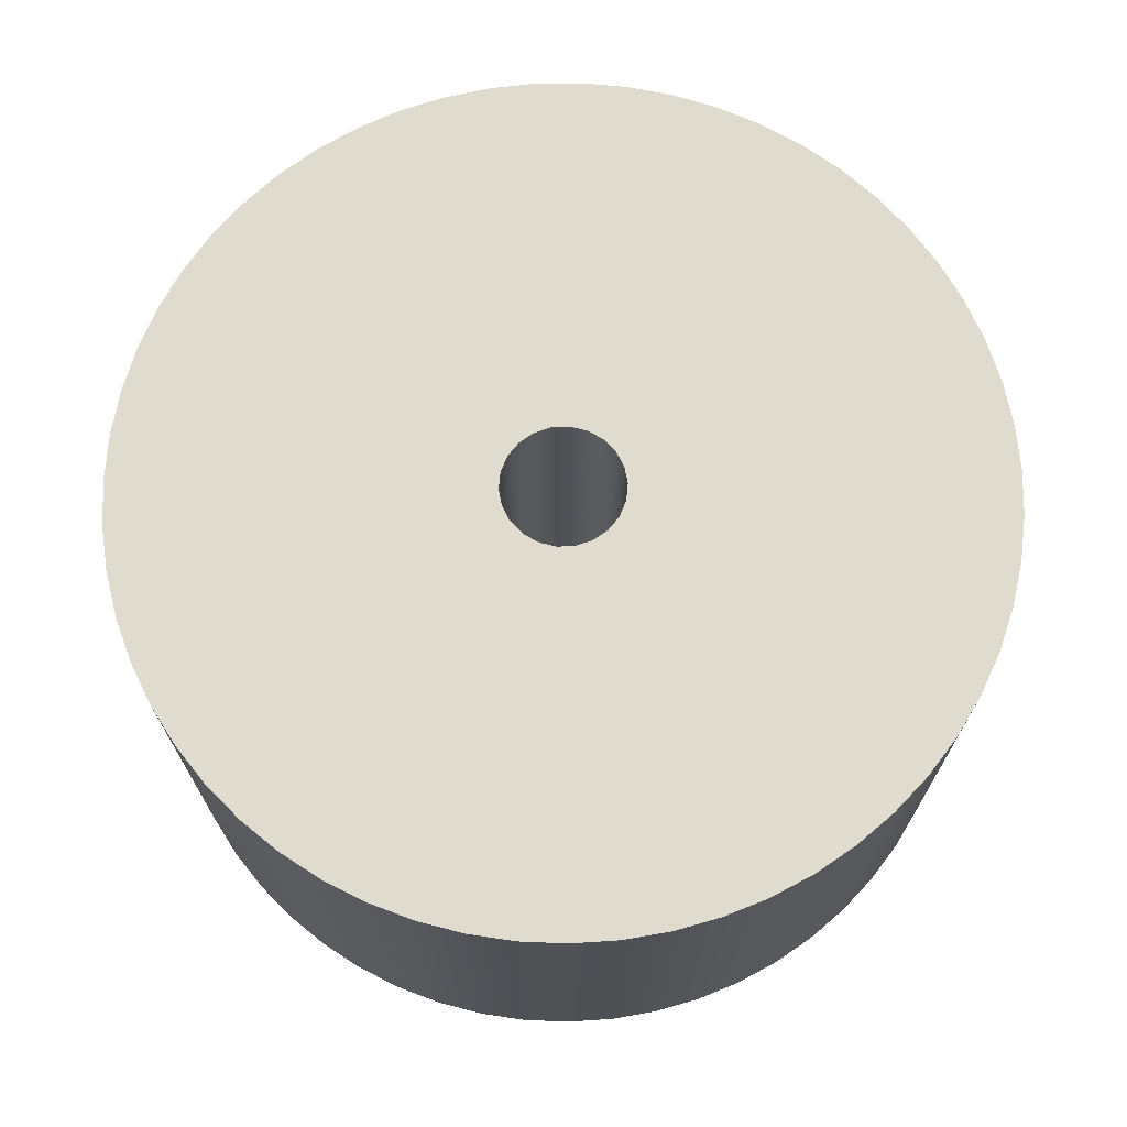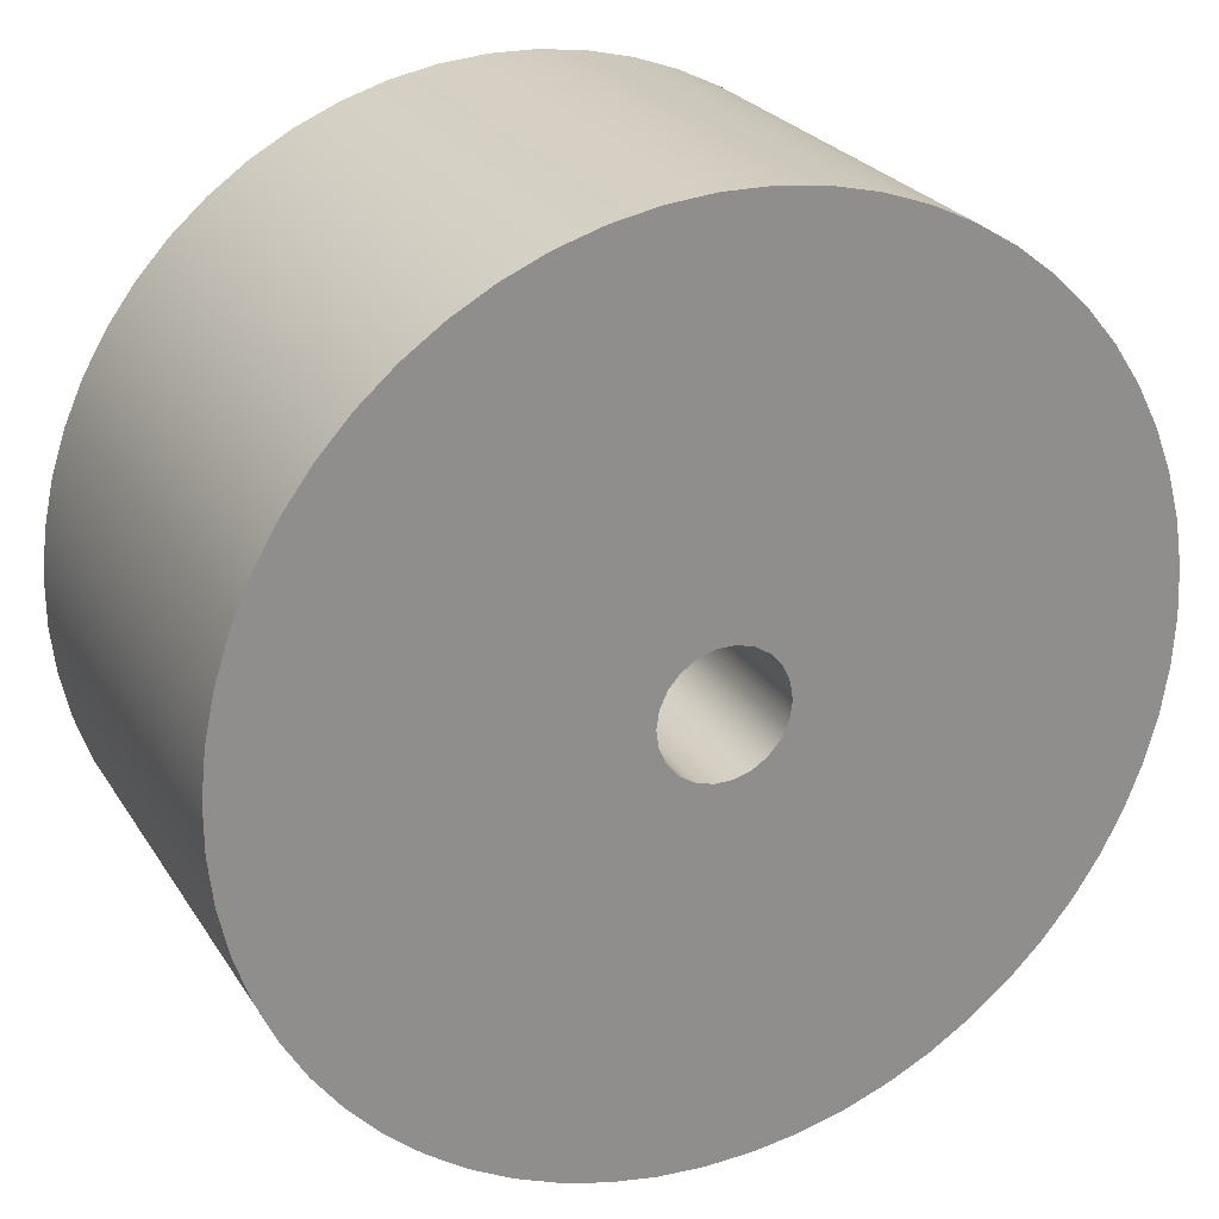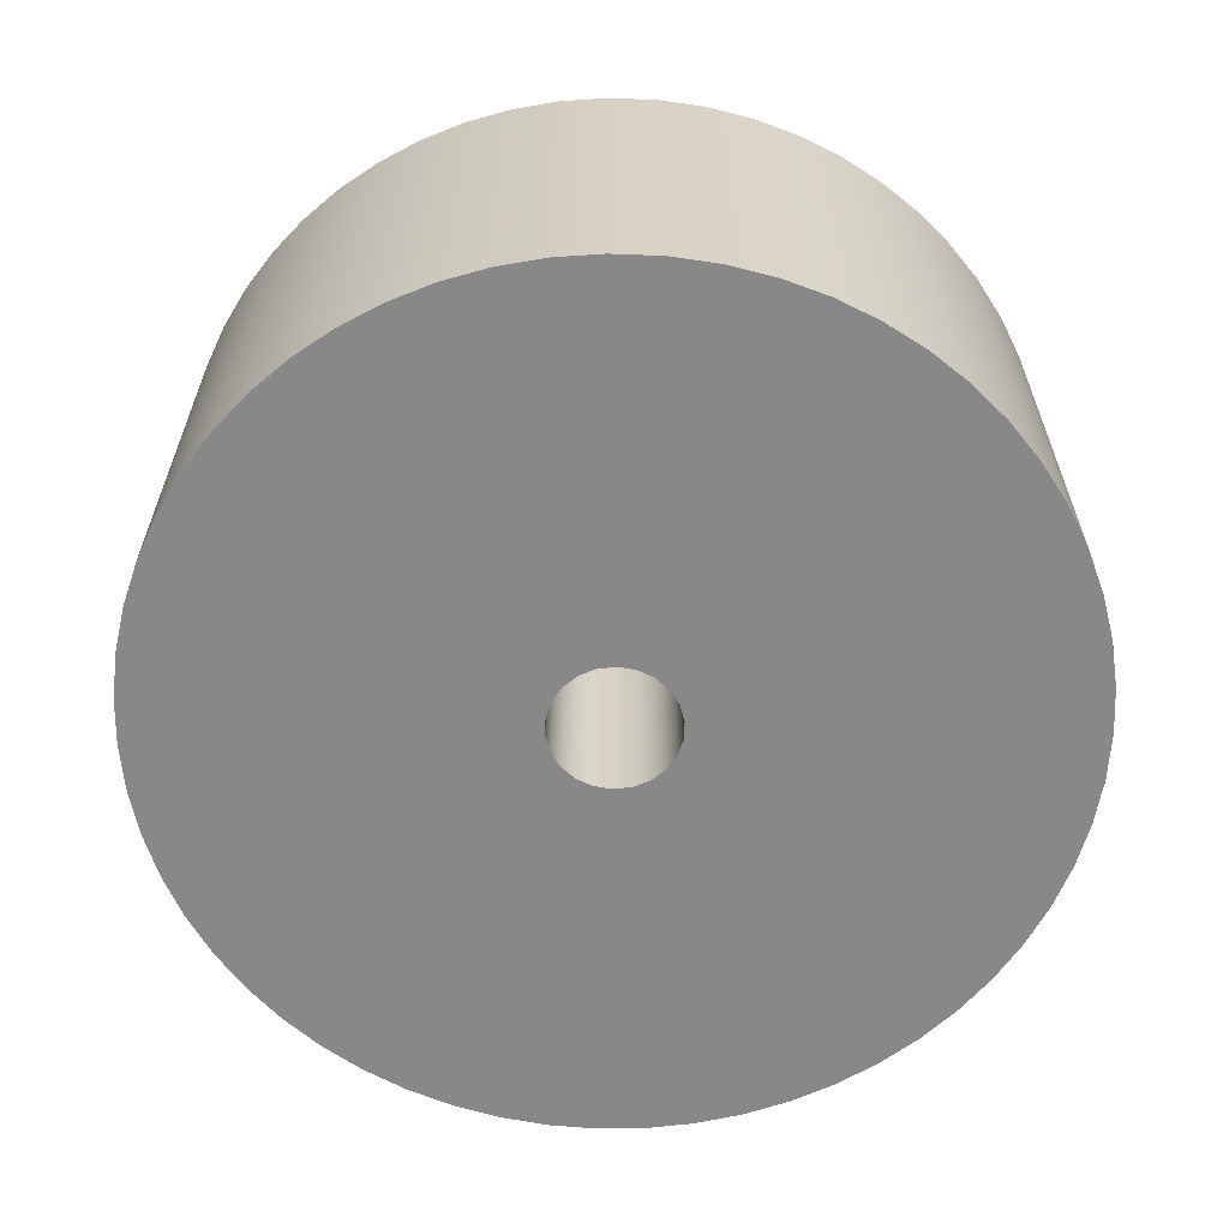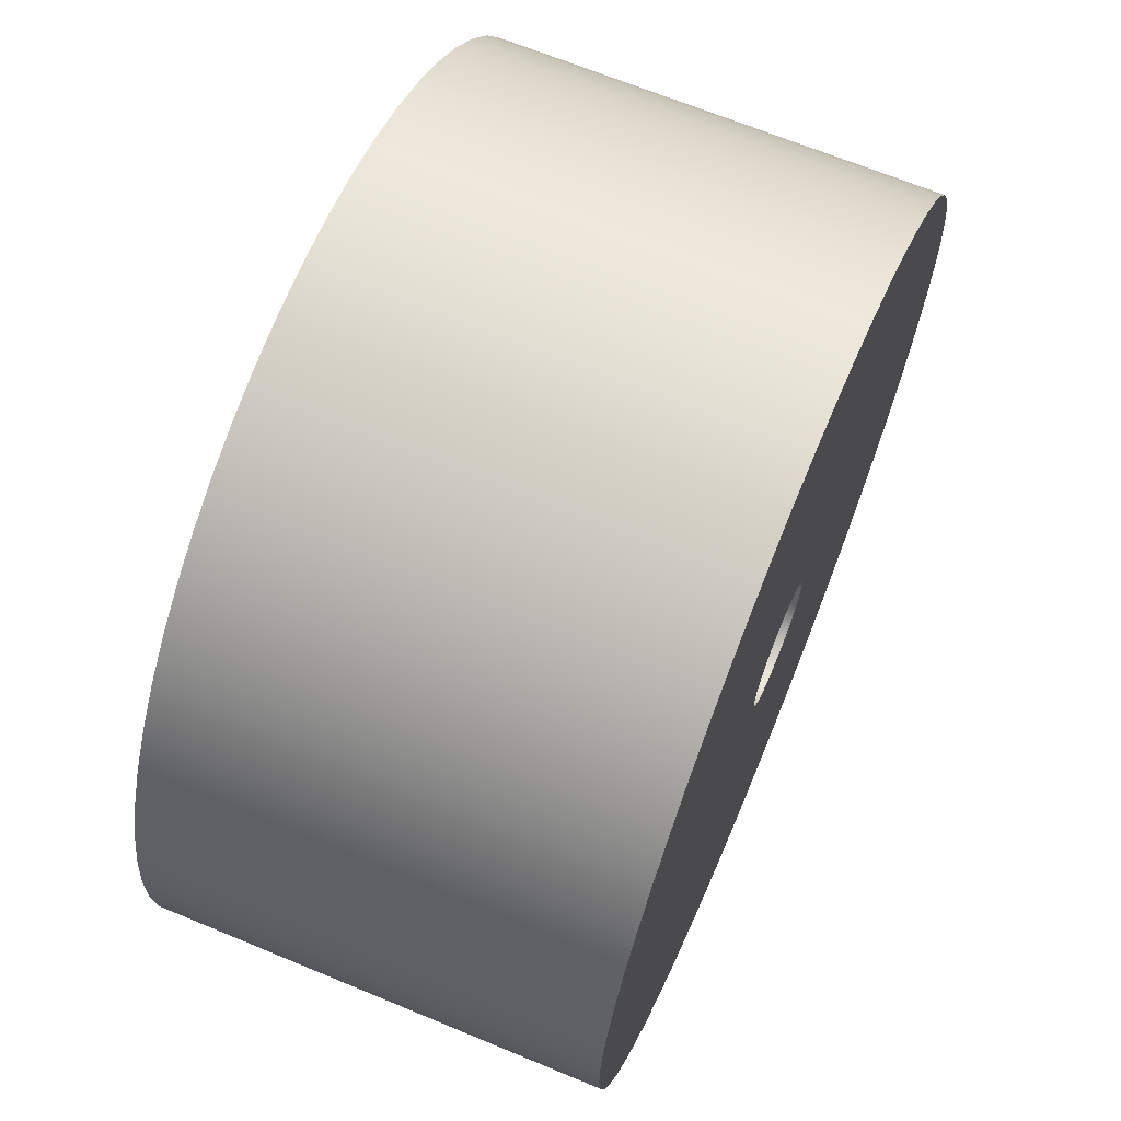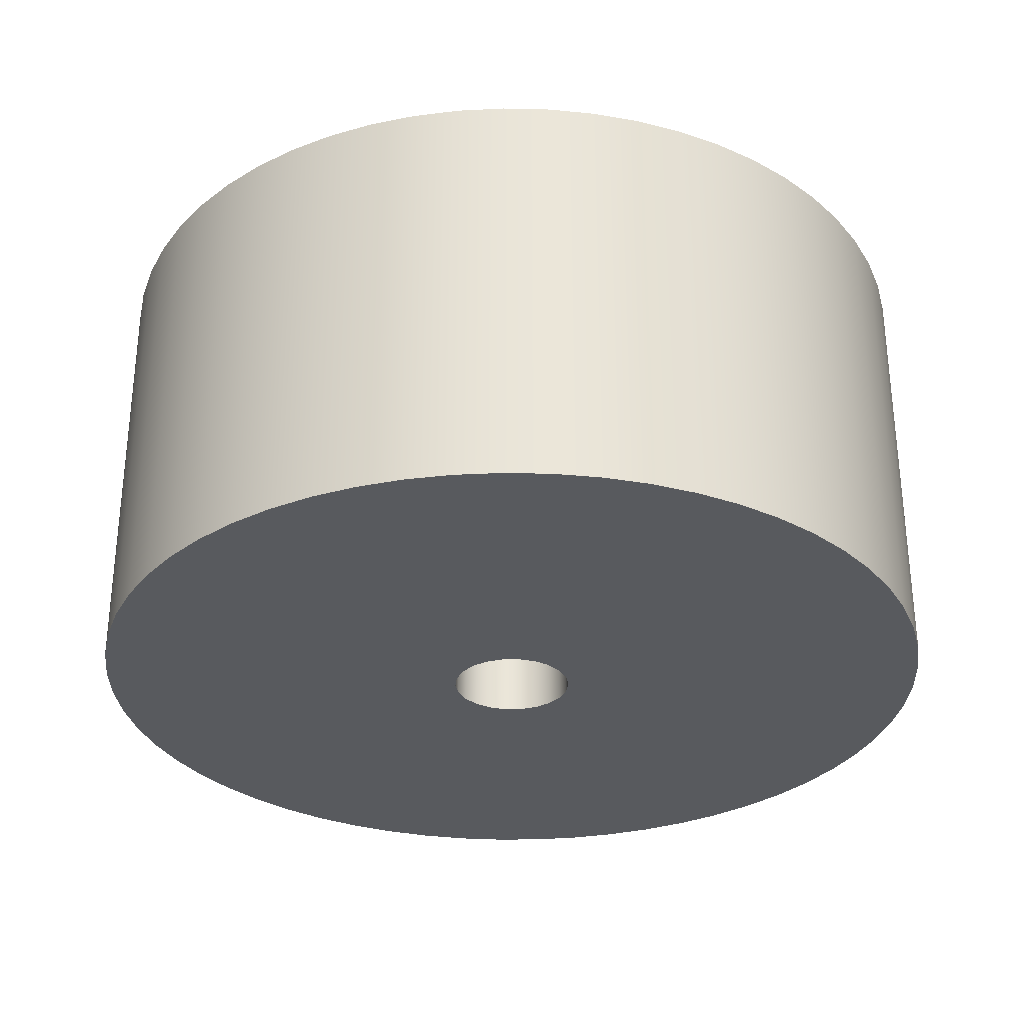
<metadata>
{"format":"obj","ext":"obj","renderer":"f3d","projection":"perspective","resolution":1024,"background":"white","views":[{"elev":70.4,"azim":-133.4,"up":"+Y"},{"elev":25.4,"azim":154.8,"up":"+Z"},{"elev":-62.8,"azim":-9.9,"up":"+Y"},{"elev":67.1,"azim":112.6,"up":"+Z"},{"elev":-30.8,"azim":-113.3,"up":"+Y"}]}
</metadata>
<code>
v -0.1786 1.27 2.187e-17
v -0.1714 1.27 0.05032
v -0.1502 1.27 0.09656
v -0.117 1.27 0.135
v -0.07419 1.27 0.1625
v -0.02542 1.27 0.1768
v 0.02542 1.27 0.1768
v 0.07419 1.27 0.1625
v 0.117 1.27 0.135
v 0.1502 1.27 0.09656
v 0.1714 1.27 0.05032
v 0.1786 1.27 0
v 0.1714 1.27 -0.05032
v 0.1502 1.27 -0.09656
v 0.117 1.27 -0.135
v 0.07419 1.27 -0.1625
v 0.02542 1.27 -0.1768
v -0.02542 1.27 -0.1768
v -0.07419 1.27 -0.1625
v -0.117 1.27 -0.135
v -0.1502 1.27 -0.09656
v -0.1714 1.27 -0.05032
v -0.1786 0 2.187e-17
v -0.1714 0 -0.05032
v -0.1502 0 -0.09656
v -0.117 0 -0.135
v -0.07419 0 -0.1625
v -0.02542 0 -0.1768
v 0.02542 0 -0.1768
v 0.07419 0 -0.1625
v 0.117 0 -0.135
v 0.1502 0 -0.09656
v 0.1714 0 -0.05032
v 0.1786 0 0
v 0.1714 0 0.05032
v 0.1502 0 0.09656
v 0.117 0 0.135
v 0.07419 0 0.1625
v 0.02542 0 0.1768
v -0.02542 0 0.1768
v -0.07419 0 0.1625
v -0.117 0 0.135
v -0.1502 0 0.09656
v -0.1714 0 0.05032
v -0.1786 1.27 2.187e-17
v -0.1786 0 2.187e-17
v -1.27 1.27 1.555e-16
v -1.263 1.27 -0.135
v -1.241 1.27 -0.2685
v -1.206 1.27 -0.3989
v -1.157 1.27 -0.5248
v -1.094 1.27 -0.6447
v -1.019 1.27 -0.7574
v -0.9332 1.27 -0.8615
v -0.8363 1.27 -0.9558
v -0.73 1.27 -1.039
v -0.6154 1.27 -1.111
v -0.4938 1.27 -1.17
v -0.3666 1.27 -1.216
v -0.2353 1.27 -1.248
v -0.1013 1.27 -1.266
v 0.03381 1.27 -1.27
v 0.1686 1.27 -1.259
v 0.3014 1.27 -1.234
v 0.4308 1.27 -1.195
v 0.5554 1.27 -1.142
v 0.6736 1.27 -1.077
v 0.7843 1.27 -0.9989
v 0.886 1.27 -0.9099
v 0.9777 1.27 -0.8106
v 1.058 1.27 -0.7021
v 1.127 1.27 -0.5856
v 1.183 1.27 -0.4625
v 1.225 1.27 -0.3341
v 1.254 1.27 -0.202
v 1.268 1.27 -0.06759
v 1.268 1.27 0.06759
v 1.254 1.27 0.202
v 1.225 1.27 0.3341
v 1.183 1.27 0.4625
v 1.127 1.27 0.5856
v 1.058 1.27 0.7021
v 0.9777 1.27 0.8106
v 0.886 1.27 0.9099
v 0.7843 1.27 0.9989
v 0.6736 1.27 1.077
v 0.5554 1.27 1.142
v 0.4308 1.27 1.195
v 0.3014 1.27 1.234
v 0.1686 1.27 1.259
v 0.03381 1.27 1.27
v -0.1013 1.27 1.266
v -0.2353 1.27 1.248
v -0.3666 1.27 1.216
v -0.4938 1.27 1.17
v -0.6154 1.27 1.111
v -0.73 1.27 1.039
v -0.8363 1.27 0.9558
v -0.9332 1.27 0.8615
v -1.019 1.27 0.7574
v -1.094 1.27 0.6447
v -1.157 1.27 0.5248
v -1.206 1.27 0.3989
v -1.241 1.27 0.2685
v -1.263 1.27 0.135
v -1.27 0 1.555e-16
v -1.263 0 0.135
v -1.241 0 0.2685
v -1.206 0 0.3989
v -1.157 0 0.5248
v -1.094 0 0.6447
v -1.019 0 0.7574
v -0.9332 0 0.8615
v -0.8363 0 0.9558
v -0.73 0 1.039
v -0.6154 0 1.111
v -0.4938 0 1.17
v -0.3666 0 1.216
v -0.2353 0 1.248
v -0.1013 0 1.266
v 0.03381 0 1.27
v 0.1686 0 1.259
v 0.3014 0 1.234
v 0.4308 0 1.195
v 0.5554 0 1.142
v 0.6736 0 1.077
v 0.7843 0 0.9989
v 0.886 0 0.9099
v 0.9777 0 0.8106
v 1.058 0 0.7021
v 1.127 0 0.5856
v 1.183 0 0.4625
v 1.225 0 0.3341
v 1.254 0 0.202
v 1.268 0 0.06759
v 1.268 0 -0.06759
v 1.254 0 -0.202
v 1.225 0 -0.3341
v 1.183 0 -0.4625
v 1.127 0 -0.5856
v 1.058 0 -0.7021
v 0.9777 0 -0.8106
v 0.886 0 -0.9099
v 0.7843 0 -0.9989
v 0.6736 0 -1.077
v 0.5554 0 -1.142
v 0.4308 0 -1.195
v 0.3014 0 -1.234
v 0.1686 0 -1.259
v 0.03381 0 -1.27
v -0.1013 0 -1.266
v -0.2353 0 -1.248
v -0.3666 0 -1.216
v -0.4938 0 -1.17
v -0.6154 0 -1.111
v -0.73 0 -1.039
v -0.8363 0 -0.9558
v -0.9332 0 -0.8615
v -1.019 0 -0.7574
v -1.094 0 -0.6447
v -1.157 0 -0.5248
v -1.206 0 -0.3989
v -1.241 0 -0.2685
v -1.263 0 -0.135
v -1.27 0 1.555e-16
v -1.27 1.27 1.555e-16
v -0.1786 1.27 2.187e-17
v -0.1714 1.27 -0.05032
v -0.1502 1.27 -0.09656
v -0.117 1.27 -0.135
v -0.07419 1.27 -0.1625
v -0.02542 1.27 -0.1768
v 0.02542 1.27 -0.1768
v 0.07419 1.27 -0.1625
v 0.117 1.27 -0.135
v 0.1502 1.27 -0.09656
v 0.1714 1.27 -0.05032
v 0.1786 1.27 0
v 0.1714 1.27 0.05032
v 0.1502 1.27 0.09656
v 0.117 1.27 0.135
v 0.07419 1.27 0.1625
v 0.02542 1.27 0.1768
v -0.02542 1.27 0.1768
v -0.07419 1.27 0.1625
v -0.117 1.27 0.135
v -0.1502 1.27 0.09656
v -0.1714 1.27 0.05032
v -1.27 1.27 1.555e-16
v -1.263 1.27 0.135
v -1.241 1.27 0.2685
v -1.206 1.27 0.3989
v -1.157 1.27 0.5248
v -1.094 1.27 0.6447
v -1.019 1.27 0.7574
v -0.9332 1.27 0.8615
v -0.8363 1.27 0.9558
v -0.73 1.27 1.039
v -0.6154 1.27 1.111
v -0.4938 1.27 1.17
v -0.3666 1.27 1.216
v -0.2353 1.27 1.248
v -0.1013 1.27 1.266
v 0.03381 1.27 1.27
v 0.1686 1.27 1.259
v 0.3014 1.27 1.234
v 0.4308 1.27 1.195
v 0.5554 1.27 1.142
v 0.6736 1.27 1.077
v 0.7843 1.27 0.9989
v 0.886 1.27 0.9099
v 0.9777 1.27 0.8106
v 1.058 1.27 0.7021
v 1.127 1.27 0.5856
v 1.183 1.27 0.4625
v 1.225 1.27 0.3341
v 1.254 1.27 0.202
v 1.268 1.27 0.06759
v 1.268 1.27 -0.06759
v 1.254 1.27 -0.202
v 1.225 1.27 -0.3341
v 1.183 1.27 -0.4625
v 1.127 1.27 -0.5856
v 1.058 1.27 -0.7021
v 0.9777 1.27 -0.8106
v 0.886 1.27 -0.9099
v 0.7843 1.27 -0.9989
v 0.6736 1.27 -1.077
v 0.5554 1.27 -1.142
v 0.4308 1.27 -1.195
v 0.3014 1.27 -1.234
v 0.1686 1.27 -1.259
v 0.03381 1.27 -1.27
v -0.1013 1.27 -1.266
v -0.2353 1.27 -1.248
v -0.3666 1.27 -1.216
v -0.4938 1.27 -1.17
v -0.6154 1.27 -1.111
v -0.73 1.27 -1.039
v -0.8363 1.27 -0.9558
v -0.9332 1.27 -0.8615
v -1.019 1.27 -0.7574
v -1.094 1.27 -0.6447
v -1.157 1.27 -0.5248
v -1.206 1.27 -0.3989
v -1.241 1.27 -0.2685
v -1.263 1.27 -0.135
v -0.1786 0 2.187e-17
v -0.1714 0 0.05032
v -0.1502 0 0.09656
v -0.117 0 0.135
v -0.07419 0 0.1625
v -0.02542 0 0.1768
v 0.02542 0 0.1768
v 0.07419 0 0.1625
v 0.117 0 0.135
v 0.1502 0 0.09656
v 0.1714 0 0.05032
v 0.1786 0 0
v 0.1714 0 -0.05032
v 0.1502 0 -0.09656
v 0.117 0 -0.135
v 0.07419 0 -0.1625
v 0.02542 0 -0.1768
v -0.02542 0 -0.1768
v -0.07419 0 -0.1625
v -0.117 0 -0.135
v -0.1502 0 -0.09656
v -0.1714 0 -0.05032
v -1.27 0 1.555e-16
v -1.263 0 -0.135
v -1.241 0 -0.2685
v -1.206 0 -0.3989
v -1.157 0 -0.5248
v -1.094 0 -0.6447
v -1.019 0 -0.7574
v -0.9332 0 -0.8615
v -0.8363 0 -0.9558
v -0.73 0 -1.039
v -0.6154 0 -1.111
v -0.4938 0 -1.17
v -0.3666 0 -1.216
v -0.2353 0 -1.248
v -0.1013 0 -1.266
v 0.03381 0 -1.27
v 0.1686 0 -1.259
v 0.3014 0 -1.234
v 0.4308 0 -1.195
v 0.5554 0 -1.142
v 0.6736 0 -1.077
v 0.7843 0 -0.9989
v 0.886 0 -0.9099
v 0.9777 0 -0.8106
v 1.058 0 -0.7021
v 1.127 0 -0.5856
v 1.183 0 -0.4625
v 1.225 0 -0.3341
v 1.254 0 -0.202
v 1.268 0 -0.06759
v 1.268 0 0.06759
v 1.254 0 0.202
v 1.225 0 0.3341
v 1.183 0 0.4625
v 1.127 0 0.5856
v 1.058 0 0.7021
v 0.9777 0 0.8106
v 0.886 0 0.9099
v 0.7843 0 0.9989
v 0.6736 0 1.077
v 0.5554 0 1.142
v 0.4308 0 1.195
v 0.3014 0 1.234
v 0.1686 0 1.259
v 0.03381 0 1.27
v -0.1013 0 1.266
v -0.2353 0 1.248
v -0.3666 0 1.216
v -0.4938 0 1.17
v -0.6154 0 1.111
v -0.73 0 1.039
v -0.8363 0 0.9558
v -0.9332 0 0.8615
v -1.019 0 0.7574
v -1.094 0 0.6447
v -1.157 0 0.5248
v -1.206 0 0.3989
v -1.241 0 0.2685
v -1.263 0 0.135
g 28650dda-e2c9-11ea-9edb-54bf646e7e1f
f 2 44 1
f 1 44 46
f 45 23 22
f 22 23 24
f 22 24 21
f 21 24 25
f 21 25 20
f 20 25 26
f 20 26 19
f 19 26 27
f 19 27 18
f 18 27 28
f 18 28 17
f 17 28 29
f 17 29 16
f 16 29 30
f 16 30 15
f 15 30 31
f 15 31 14
f 14 31 32
f 14 32 13
f 13 32 33
f 13 33 12
f 12 33 34
f 12 34 11
f 11 34 35
f 11 35 10
f 10 35 36
f 10 36 9
f 9 36 37
f 9 37 8
f 8 37 38
f 8 38 7
f 7 38 39
f 7 39 6
f 6 39 40
f 6 40 5
f 5 40 41
f 5 41 4
f 4 41 42
f 4 42 3
f 3 42 43
f 3 43 2
f 2 43 44
g 286a16dc-e2c9-11ea-8097-54bf646e7e1f
f 48 164 47
f 47 164 165
f 166 106 105
f 105 106 107
f 105 107 108
f 48 49 164
f 164 49 163
f 163 49 50
f 163 50 162
f 162 50 51
f 162 51 161
f 161 51 52
f 161 52 160
f 160 52 53
f 160 53 159
f 159 53 54
f 159 54 158
f 158 54 55
f 158 55 157
f 157 55 56
f 157 56 156
f 156 56 57
f 156 57 155
f 155 57 58
f 155 58 154
f 154 58 59
f 154 59 153
f 153 59 60
f 153 60 152
f 152 60 61
f 152 61 151
f 151 61 62
f 151 62 150
f 150 62 63
f 150 63 149
f 149 63 64
f 149 64 148
f 148 64 65
f 148 65 147
f 147 65 66
f 147 66 146
f 146 66 67
f 146 67 145
f 145 67 68
f 145 68 144
f 144 68 69
f 144 69 143
f 143 69 70
f 143 70 142
f 142 70 71
f 142 71 141
f 141 71 72
f 141 72 140
f 140 72 73
f 140 73 139
f 139 73 74
f 139 74 138
f 138 74 75
f 138 75 137
f 137 75 76
f 137 76 136
f 136 76 77
f 136 77 135
f 135 77 78
f 135 78 134
f 134 78 79
f 134 79 133
f 133 79 80
f 133 80 132
f 132 80 81
f 132 81 131
f 131 81 82
f 131 82 130
f 130 82 83
f 130 83 129
f 129 83 84
f 129 84 128
f 128 84 85
f 128 85 127
f 127 85 86
f 127 86 126
f 126 86 87
f 126 87 125
f 125 87 88
f 125 88 124
f 124 88 89
f 124 89 123
f 123 89 90
f 123 90 122
f 122 90 91
f 122 91 121
f 121 91 92
f 121 92 120
f 120 92 93
f 120 93 119
f 119 93 94
f 119 94 118
f 118 94 95
f 118 95 117
f 117 95 96
f 117 96 116
f 116 96 97
f 116 97 115
f 115 97 98
f 115 98 114
f 114 98 99
f 114 99 113
f 113 99 100
f 113 100 112
f 112 100 101
f 112 101 111
f 111 101 102
f 111 102 110
f 110 102 103
f 110 103 109
f 109 103 104
f 109 104 108
f 108 104 105
g 286f9530-e2c9-11ea-994b-54bf646e7e1f
f 168 247 167
f 167 247 189
f 167 189 190
f 169 244 168
f 168 244 245
f 168 245 246
f 170 241 169
f 169 241 242
f 169 242 243
f 171 239 170
f 170 239 240
f 170 240 241
f 172 236 171
f 171 236 237
f 171 237 238
f 173 233 172
f 172 233 234
f 172 234 235
f 174 231 173
f 173 231 232
f 173 232 233
f 175 228 174
f 174 228 229
f 174 229 230
f 176 222 175
f 175 222 223
f 175 223 224
f 176 177 222
f 222 177 221
f 221 177 220
f 220 177 178
f 220 178 219
f 219 178 218
f 218 178 217
f 217 178 179
f 217 179 180
f 180 181 217
f 217 181 182
f 217 182 183
f 183 184 217
f 217 184 216
f 216 184 215
f 215 184 214
f 214 184 213
f 213 184 212
f 212 184 211
f 211 184 210
f 210 184 209
f 209 184 208
f 208 184 207
f 207 184 206
f 206 184 205
f 205 184 204
f 204 184 203
f 203 184 202
f 202 184 201
f 201 184 185
f 201 185 200
f 200 185 199
f 199 185 198
f 198 185 186
f 198 186 197
f 197 186 196
f 196 186 187
f 196 187 195
f 195 187 194
f 194 187 193
f 193 187 188
f 193 188 192
f 192 188 191
f 191 188 190
f 190 188 167
f 224 225 175
f 175 225 226
f 175 226 227
f 227 228 175
f 230 231 174
f 235 236 172
f 238 239 171
f 243 244 169
f 246 247 168
g 28820c26-e2c9-11ea-93b4-54bf646e7e1f
f 249 328 248
f 248 328 270
f 248 270 271
f 250 325 249
f 249 325 326
f 249 326 327
f 251 322 250
f 250 322 323
f 250 323 324
f 252 320 251
f 251 320 321
f 251 321 322
f 253 317 252
f 252 317 318
f 252 318 319
f 254 314 253
f 253 314 315
f 253 315 316
f 255 301 254
f 254 301 302
f 254 302 303
f 255 256 301
f 301 256 257
f 301 257 258
f 258 259 301
f 301 259 300
f 300 259 299
f 299 259 298
f 298 259 260
f 298 260 261
f 261 262 298
f 298 262 263
f 298 263 264
f 265 285 264
f 264 285 286
f 264 286 287
f 266 282 265
f 265 282 283
f 265 283 284
f 267 279 266
f 266 279 280
f 266 280 281
f 268 277 267
f 267 277 278
f 267 278 279
f 269 274 268
f 268 274 275
f 268 275 276
f 248 271 269
f 269 271 272
f 269 272 273
f 273 274 269
f 276 277 268
f 281 282 266
f 284 285 265
f 287 288 264
f 264 288 289
f 264 289 290
f 290 291 264
f 264 291 292
f 264 292 293
f 293 294 264
f 264 294 295
f 264 295 296
f 296 297 264
f 264 297 298
f 303 304 254
f 254 304 305
f 254 305 306
f 306 307 254
f 254 307 308
f 254 308 309
f 309 310 254
f 254 310 311
f 254 311 312
f 312 313 254
f 254 313 314
f 316 317 253
f 319 320 252
f 324 325 250
f 327 328 249

</code>
